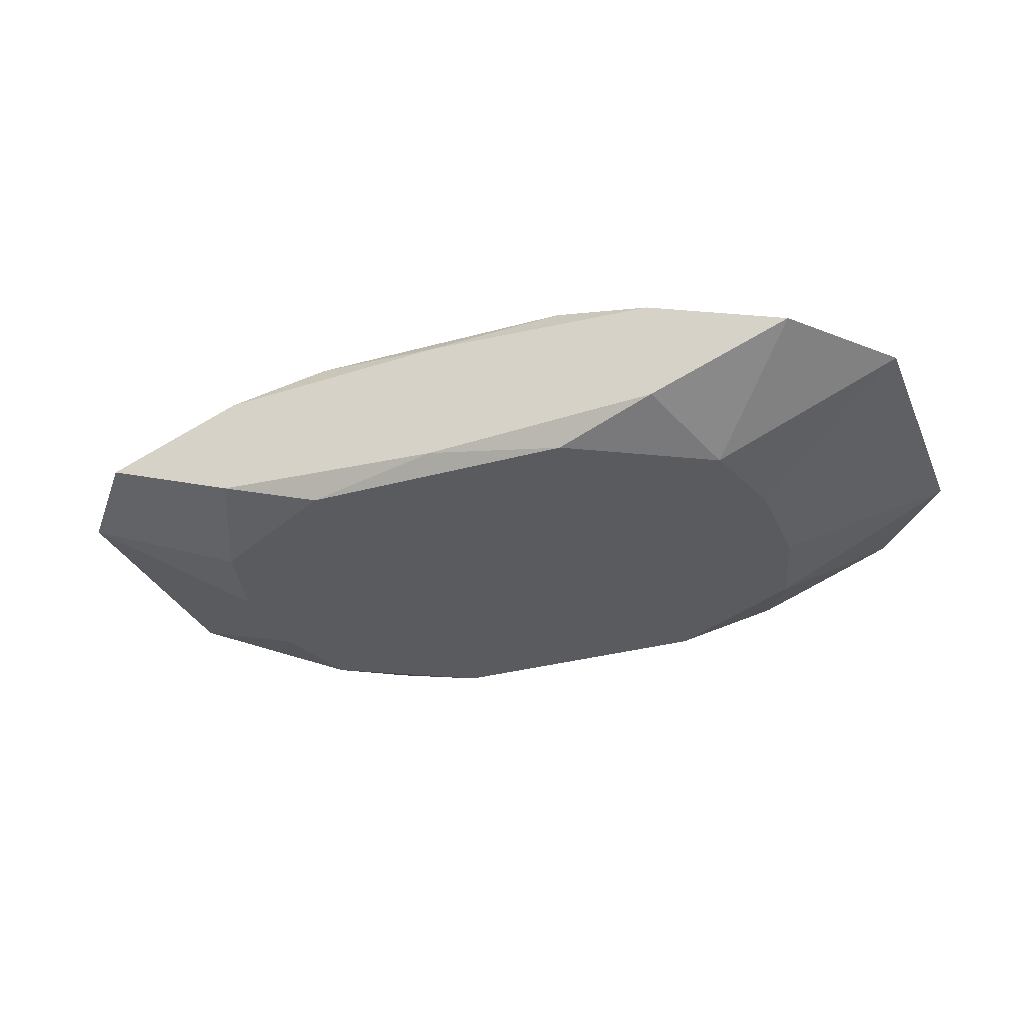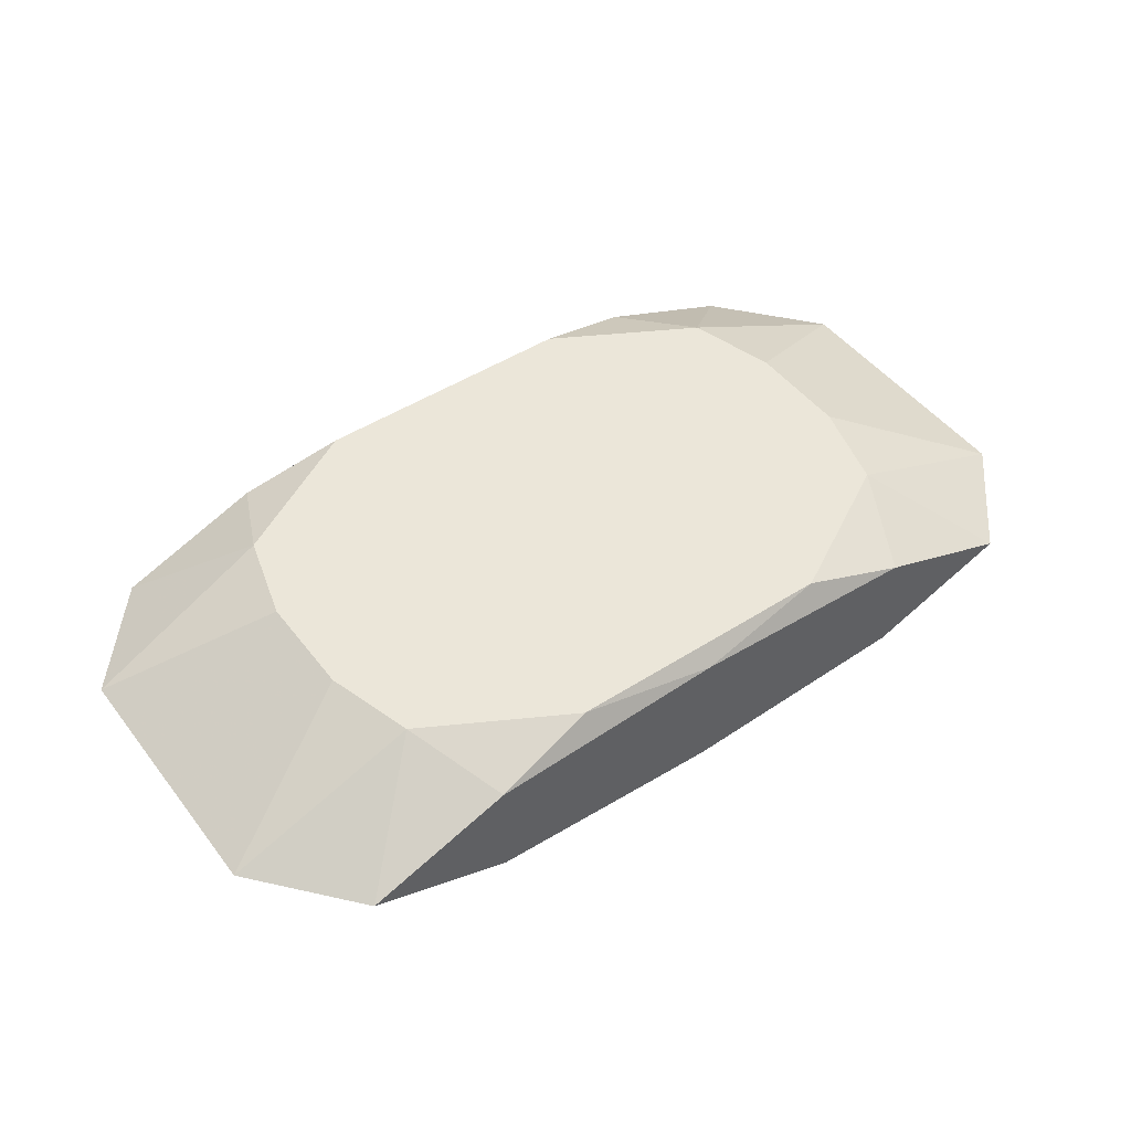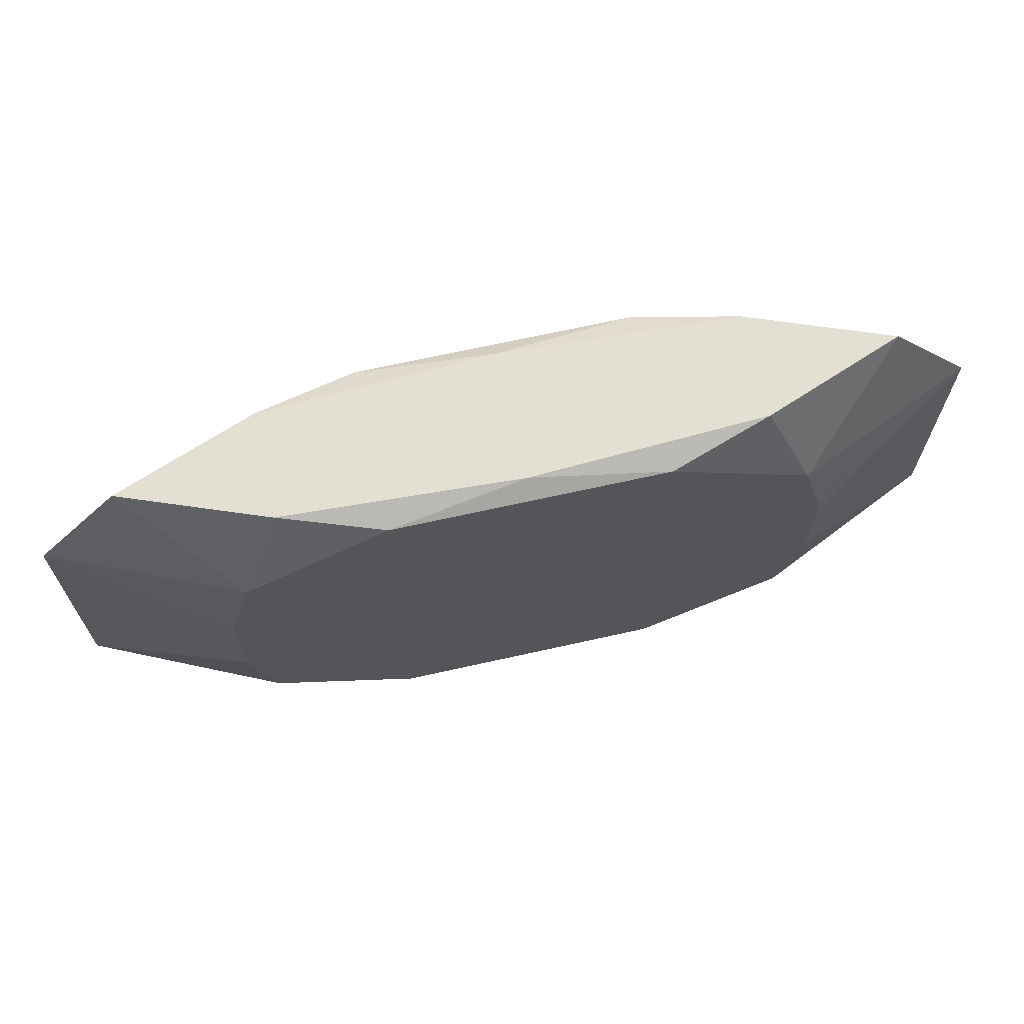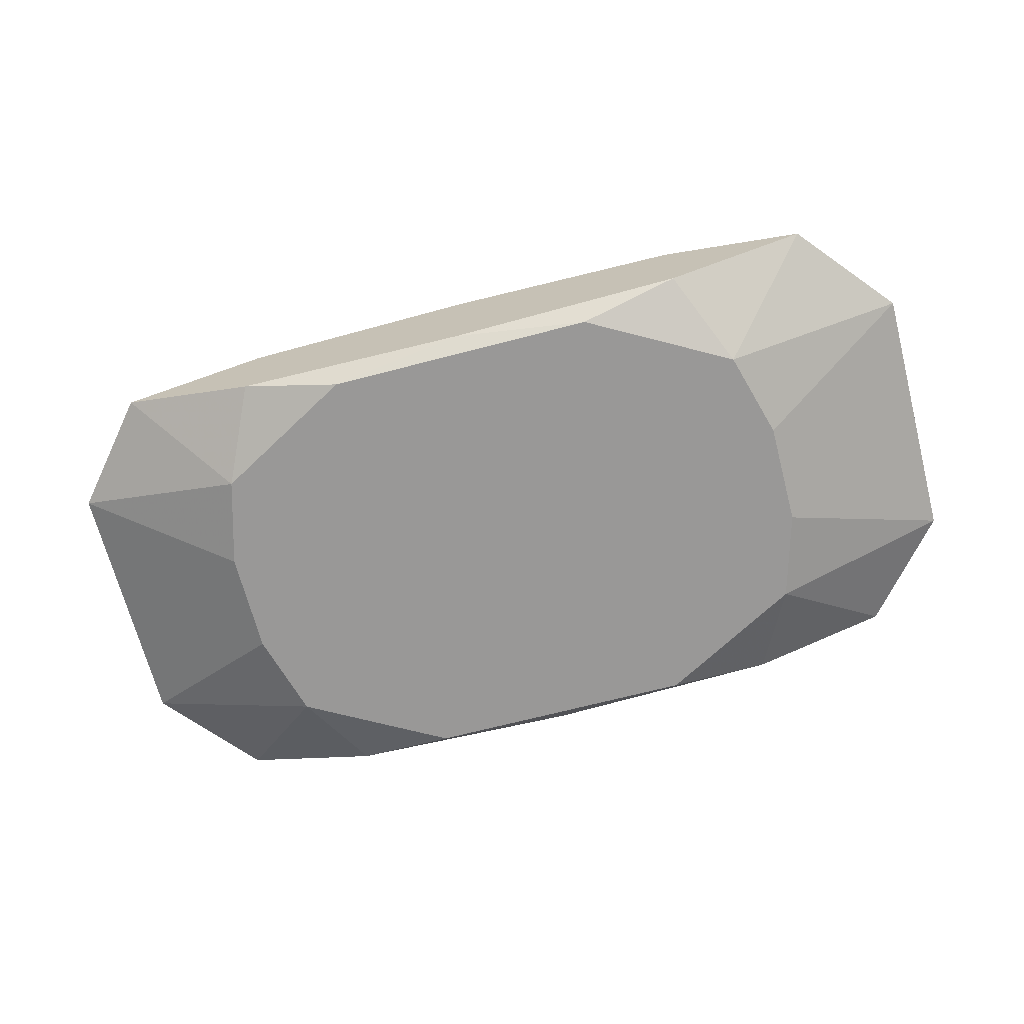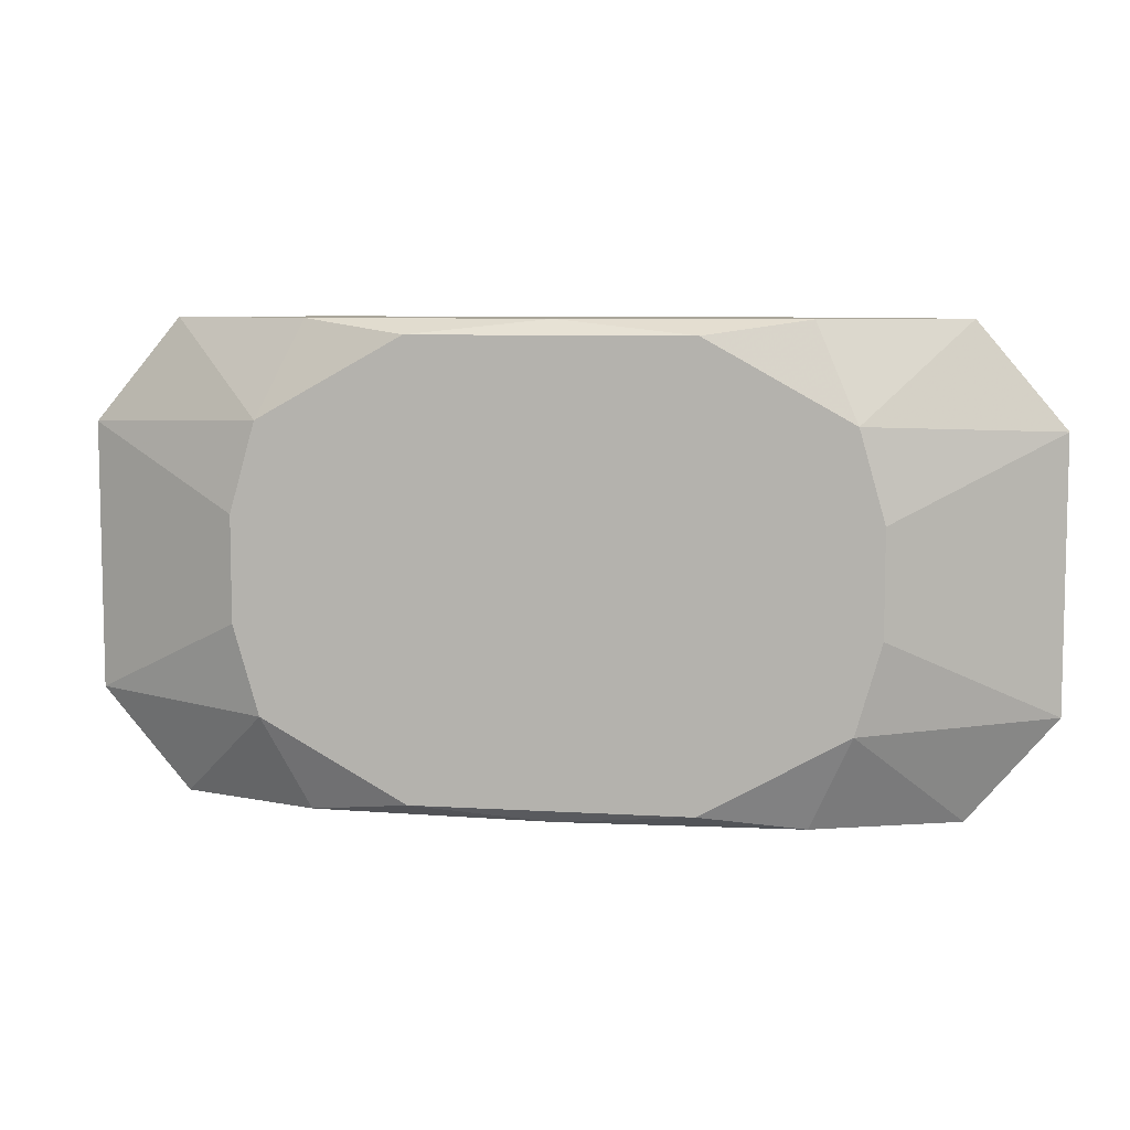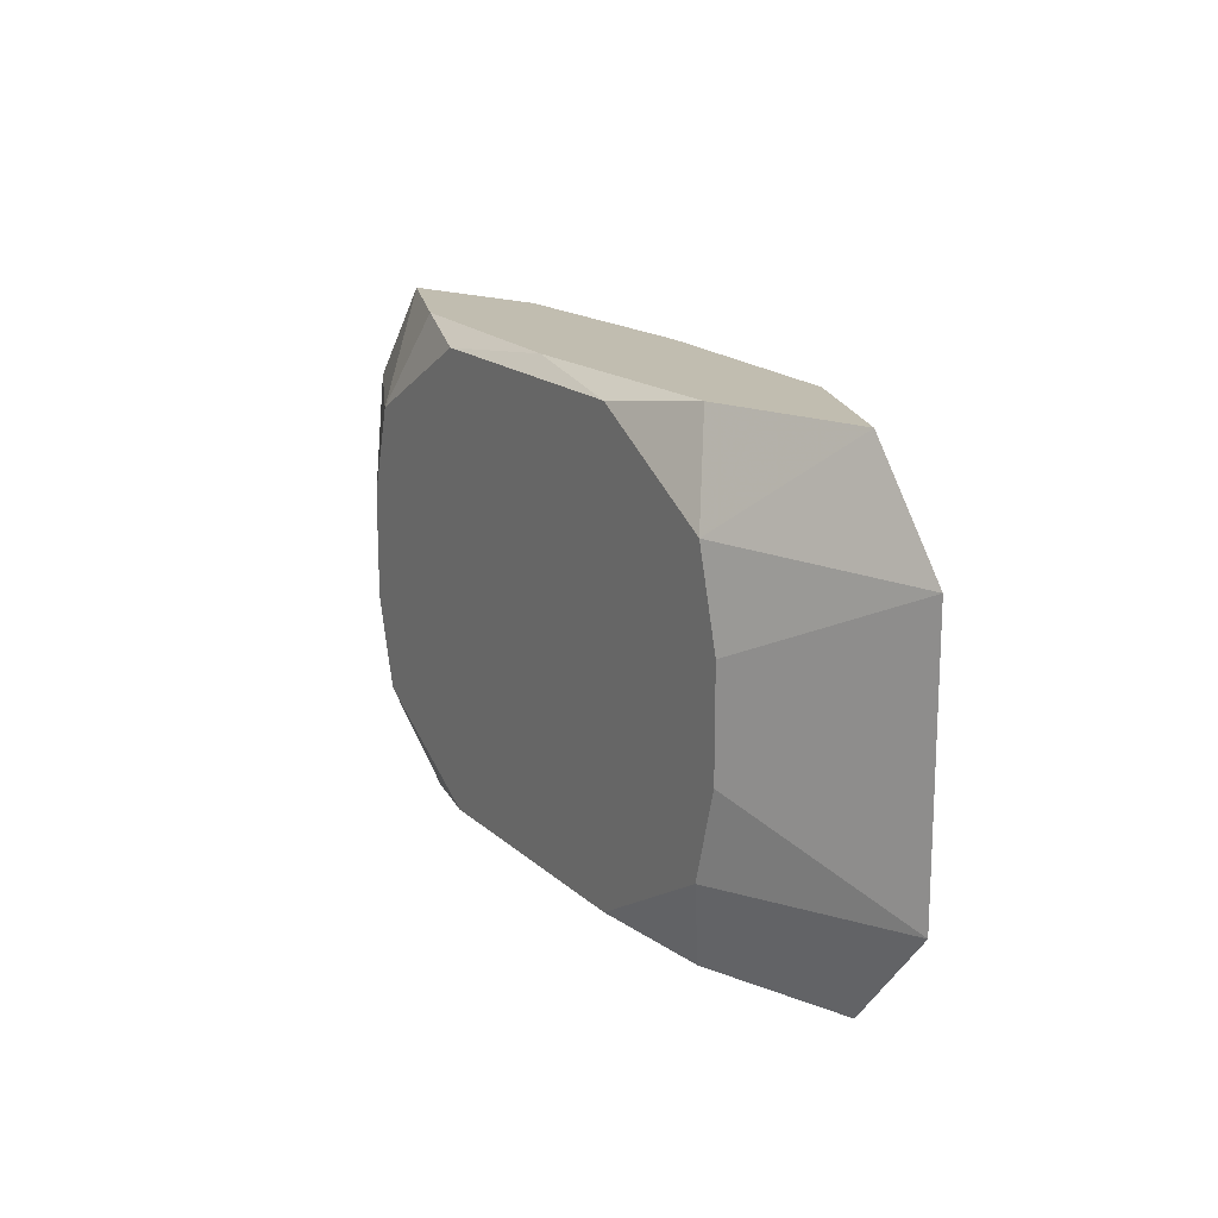
<metadata>
{"format":"obj","ext":"obj","renderer":"f3d","projection":"perspective","resolution":1024,"background":"white","views":[{"elev":-32.2,"azim":21.1,"up":"+Z"},{"elev":47.9,"azim":-35.7,"up":"+Z"},{"elev":67.0,"azim":167.3,"up":"+Y"},{"elev":-68.7,"azim":-165.4,"up":"+Z"},{"elev":7.5,"azim":-170.2,"up":"+Y"},{"elev":16.7,"azim":-120.2,"up":"+Y"}]}
</metadata>
<code>
v -0 -0.009892 0.006113
v -0 -0.01706 0.004847
v -0 -0.01706 -0.004847
v 0 0.01706 0
v 0 0.01706 0.004847
v 0 0.01706 -0.004847
v 0 0.009892 -0.006113
v -0.009892 0.01601 0.006113
v -0.009892 0.01601 -0.006113
v -0.009892 -0.01601 0.006113
v -0.009892 -0.01601 -0.006113
v -0.006041 0.001399 0.006113
v 0.01726 -0.01706 -0.00395
v 0.01726 -0.01706 0.00395
v 0.01726 0.01706 -0.00395
v 0.01726 0.01706 0.00395
v 0.02212 -0.003778 0.006113
v 0.02212 -0.003778 -0.006113
v 0.02212 0.003778 0.006113
v 0.02212 0.003778 -0.006113
v -0.02029 -0.01021 0.006113
v -0.02029 -0.01021 -0.006113
v -0.02029 0.01021 0.006113
v -0.02029 0.01021 -0.006113
v 0.03389 -0 0
v 0.03389 0.009627 0
v 0.03389 -0.009627 0
v -0.02761 -0.01706 -0
v -0.02761 0.01706 -0
v 0.02761 -0.01706 0
v 0.02761 0.01706 0
v -0.03389 0.009627 -0
v -0.03389 -0.009627 -0
v 0.02029 -0.01021 0.006113
v 0.02029 -0.01021 -0.006113
v 0.02029 0.01021 0.006113
v 0.02029 0.01021 -0.006113
v -0.002335 -0.003778 -0.006113
v 0.001415 0.006186 0.006113
v -0.02212 -0.003778 0.006113
v -0.02212 -0.003778 -0.006113
v -0.02212 0.003778 0.006113
v -0.02212 0.003778 -0.006113
v -0.01726 -0.01706 -0.00395
v -0.01726 -0.01706 0.00395
v -0.01726 0.01706 -0.00395
v -0.01726 0.01706 0.00395
v 0.009892 0.01601 0.006113
v 0.009892 0.01601 -0.006113
v 0.009892 -0.01601 0.006113
v 0.009892 -0.01601 -0.006113
v -0.004424 -0.007158 -0.006113
v -0.004424 0.007158 -0.006113
f 33 22 28
f 24 32 29
f 44 28 22
f 26 37 31
f 31 36 26
f 30 2 13
f 35 30 13
f 27 30 35
f 20 37 26
f 34 30 27
f 26 36 19
f 53 22 43
f 33 32 43
f 32 24 43
f 7 35 53
f 9 7 53
f 53 43 9
f 9 43 24
f 5 29 47
f 47 8 5
f 5 8 48
f 48 19 36
f 13 2 45
f 4 29 5
f 51 35 13
f 22 35 51
f 38 22 53
f 53 35 38
f 25 20 26
f 26 19 25
f 27 35 18
f 18 25 27
f 20 25 18
f 18 35 37
f 37 20 18
f 14 34 50
f 30 34 14
f 50 2 14
f 2 30 14
f 17 34 27
f 17 19 34
f 27 25 17
f 17 25 19
f 41 22 33
f 33 43 41
f 41 43 22
f 46 24 29
f 46 9 24
f 7 9 49
f 37 35 49
f 35 7 49
f 8 47 23
f 23 48 8
f 29 32 23
f 23 47 29
f 36 31 16
f 16 48 36
f 16 31 5
f 5 48 16
f 21 40 33
f 33 28 21
f 28 45 21
f 3 51 13
f 28 44 3
f 13 45 3
f 3 45 28
f 52 35 22
f 22 38 52
f 52 38 35
f 5 31 15
f 15 4 5
f 15 31 37
f 37 49 15
f 19 48 39
f 48 23 39
f 50 21 10
f 10 21 45
f 10 2 50
f 10 45 2
f 40 21 42
f 42 21 23
f 42 23 32
f 33 40 42
f 42 32 33
f 11 3 44
f 51 3 11
f 11 44 22
f 22 51 11
f 4 15 6
f 29 4 6
f 6 46 29
f 9 46 6
f 6 49 9
f 6 15 49
f 50 34 1
f 1 21 50
f 23 21 1
f 12 39 23
f 23 1 12
f 19 39 12
f 34 19 12
f 12 1 34

</code>
